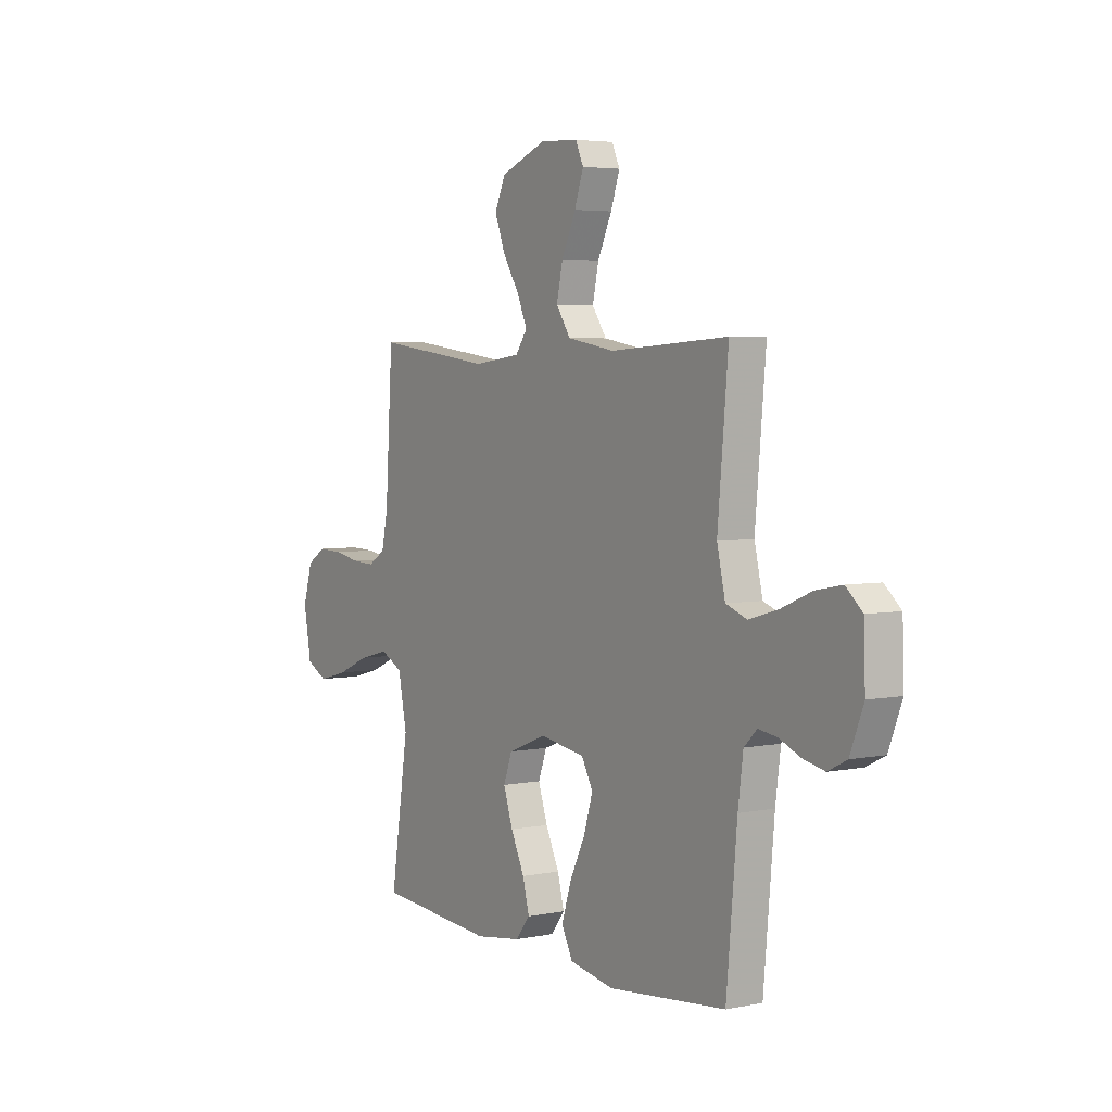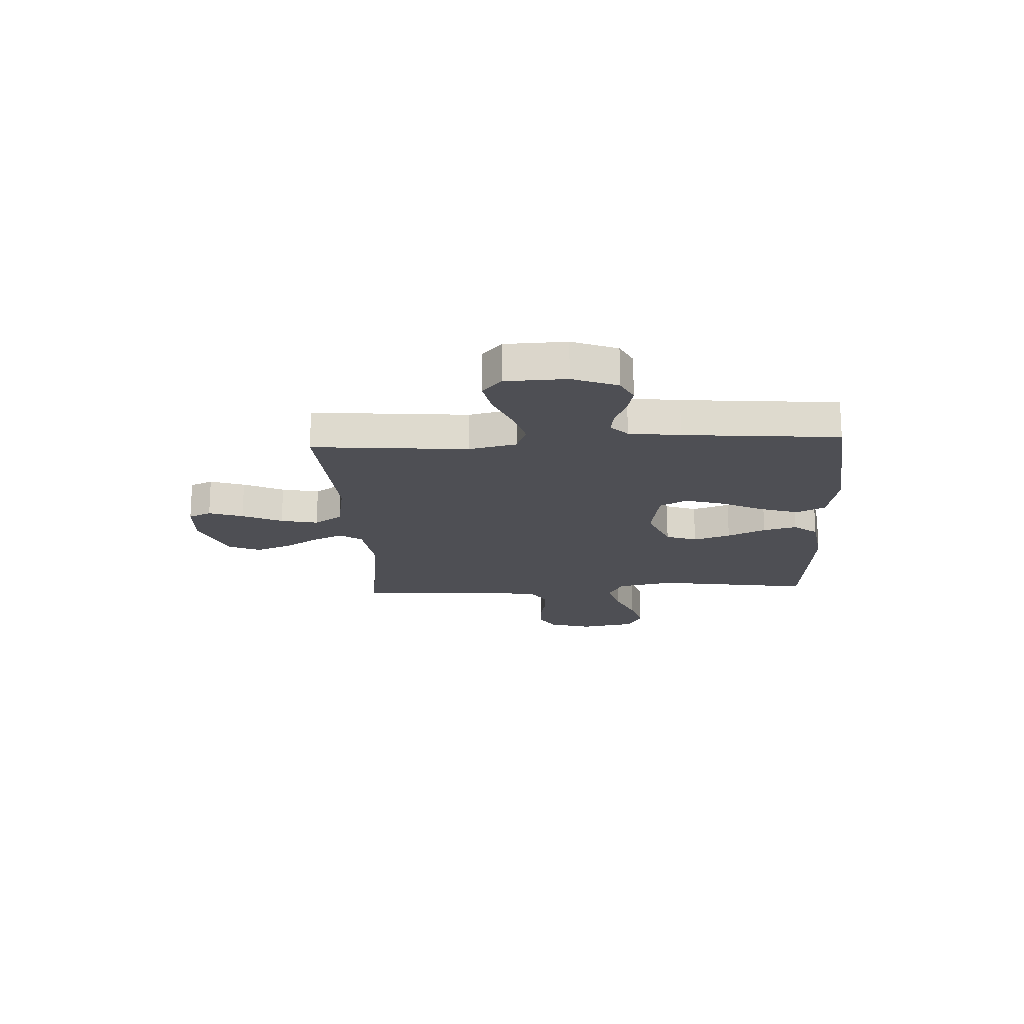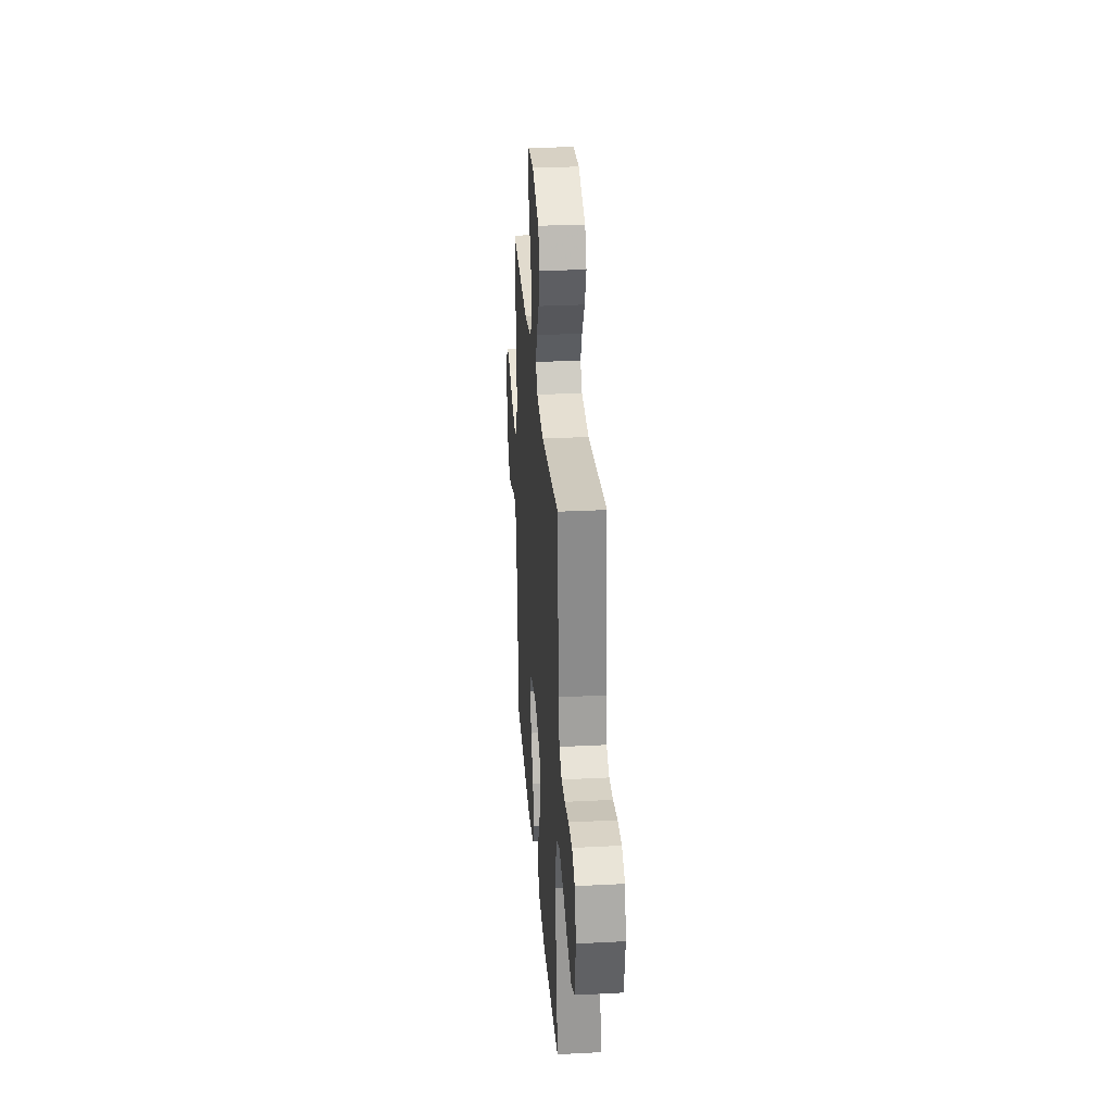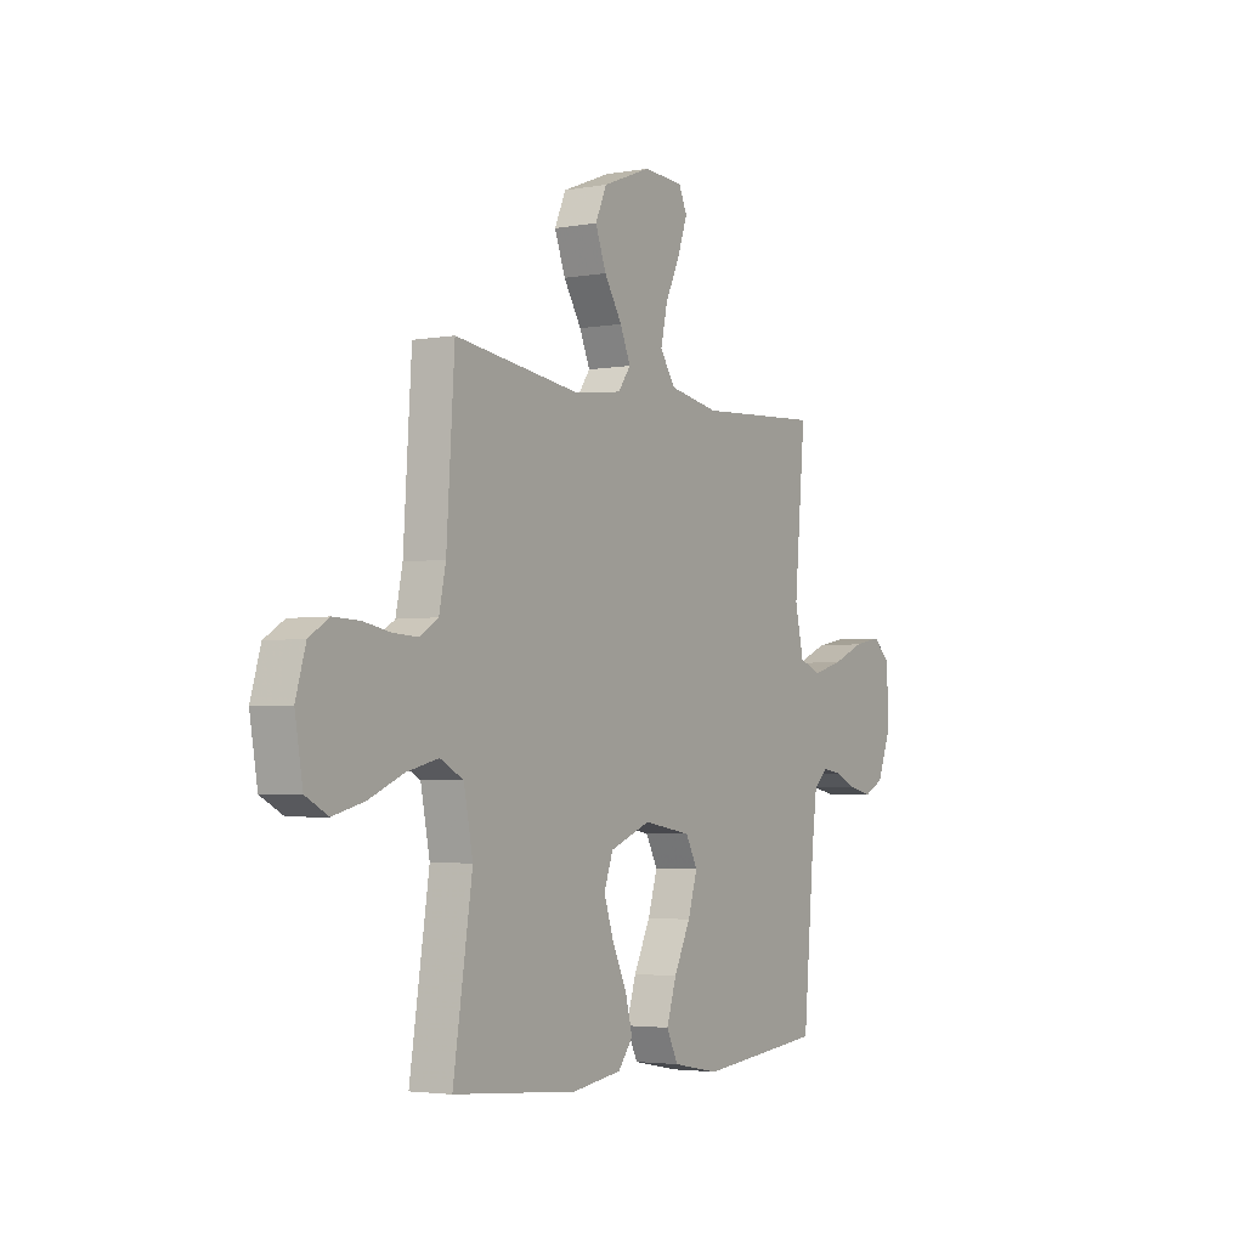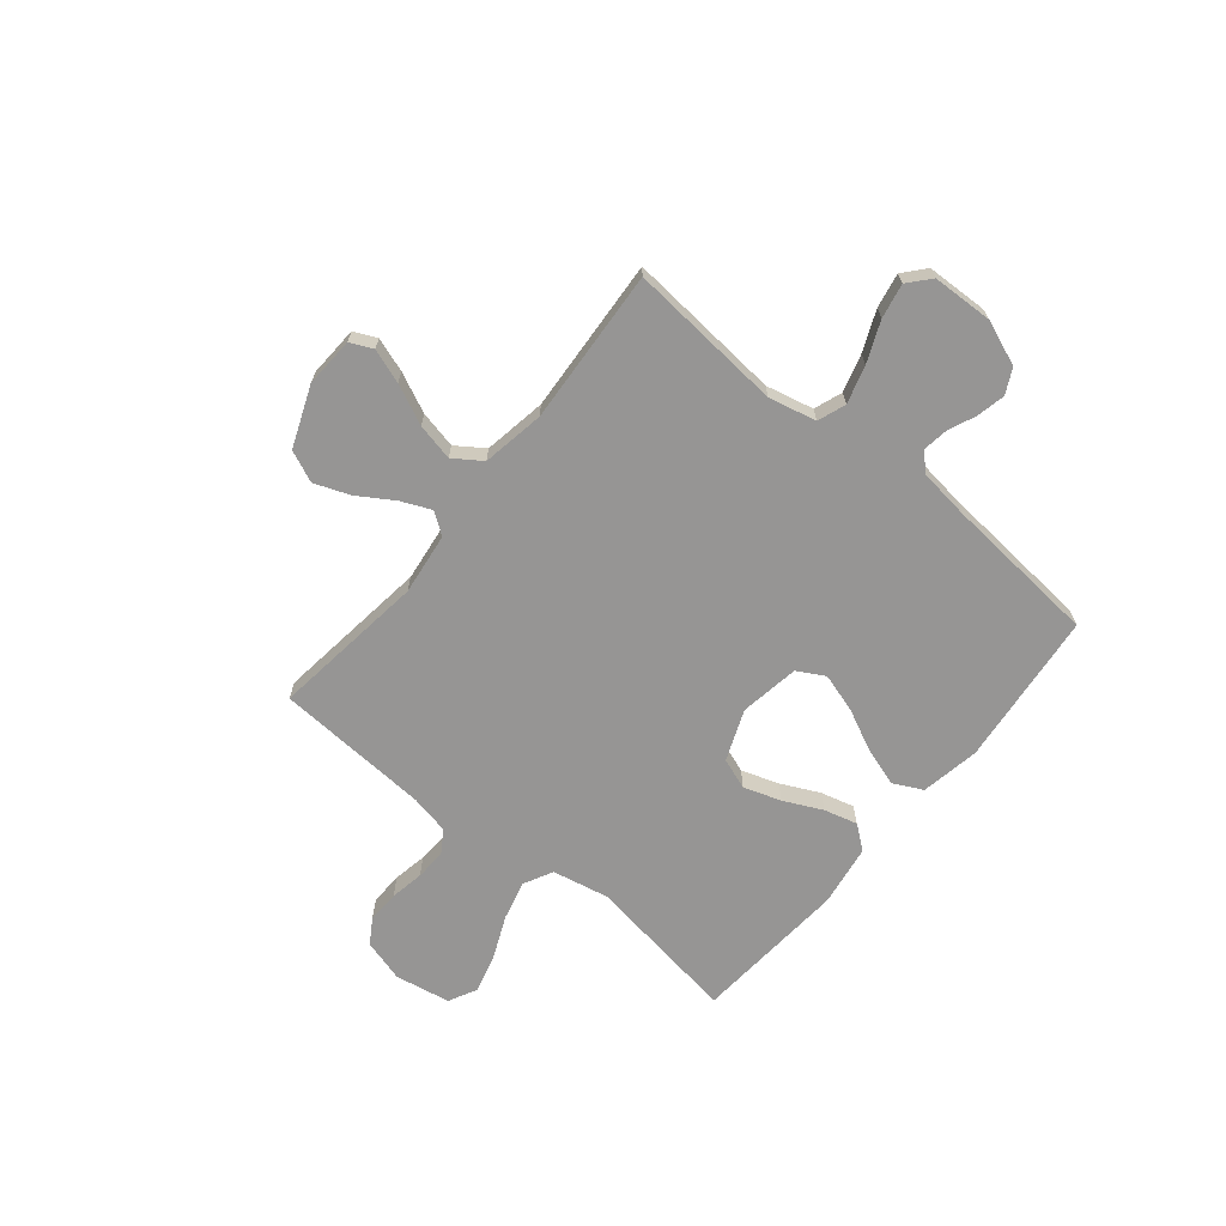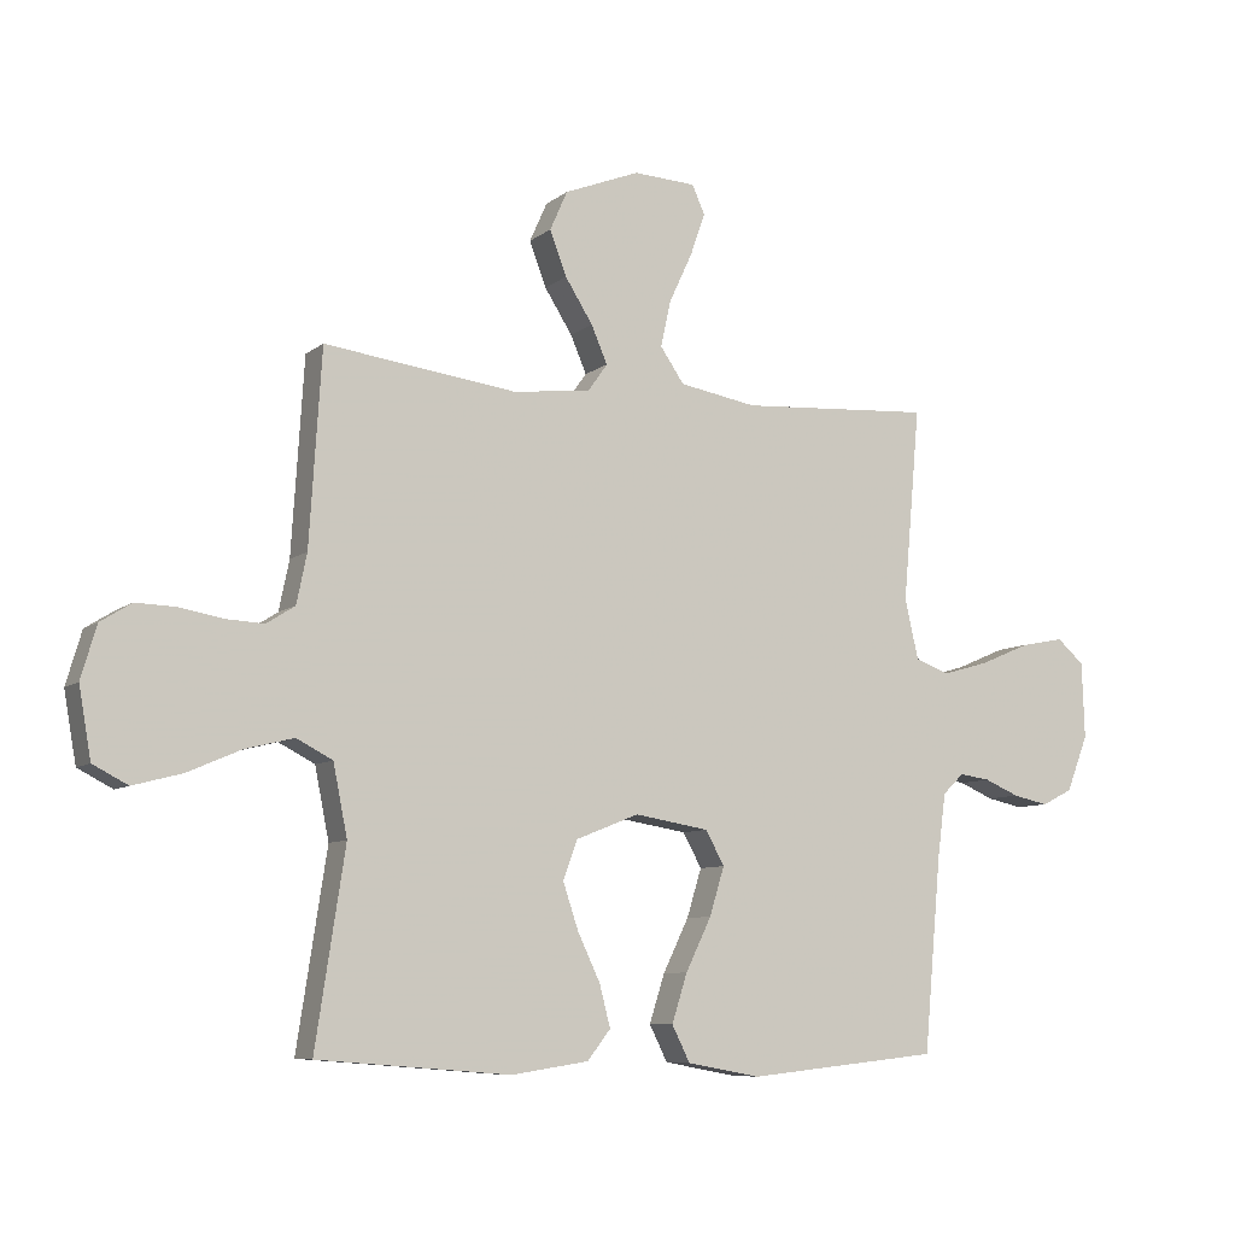
<metadata>
{"format":"obj","ext":"obj","renderer":"f3d","projection":"perspective","resolution":1024,"background":"white","views":[{"elev":4.3,"azim":56.7,"up":"+Z"},{"elev":-18.4,"azim":93.1,"up":"+Y"},{"elev":30.1,"azim":-94.3,"up":"+Z"},{"elev":-3.4,"azim":-58.8,"up":"+Z"},{"elev":-67.6,"azim":50.8,"up":"+Y"},{"elev":-8.0,"azim":-27.3,"up":"+Z"}]}
</metadata>
<code>
v 0.5 0.07 -0.5
v 0.2 0.07 -0.531
v 0.086 0.07 -0.51
v 0.058 0.07 -0.454
v 0.082 0.07 -0.379
v 0.122 0.07 -0.297
v 0.145 0.07 -0.222
v 0.116 0.07 -0.169
v 0 0.07 -0.15
v -0.098 0.07 -0.189
v -0.12 0.07 -0.249
v -0.096 0.07 -0.321
v -0.061 0.07 -0.395
v -0.044 0.07 -0.46
v -0.08 0.07 -0.506
v -0.2 0.07 -0.524
v -0.5 0.07 -0.5
v -0.454 0.07 -0.2
v -0.476 0.07 -0.09
v -0.532 0.07 -0.061
v -0.608 0.07 -0.08
v -0.691 0.07 -0.116
v -0.767 0.07 -0.136
v -0.821 0.07 -0.108
v -0.84 0.07 0
v -0.816 0.07 0.082
v -0.768 0.07 0.112
v -0.705 0.07 0.11
v -0.639 0.07 0.098
v -0.579 0.07 0.095
v -0.535 0.07 0.123
v -0.519 0.07 0.2
v -0.5 0.07 0.5
v -0.2 0.07 0.461
v -0.08 0.07 0.476
v -0.05 0.07 0.518
v -0.075 0.07 0.576
v -0.118 0.07 0.644
v -0.144 0.07 0.713
v -0.117 0.07 0.774
v 0 0.07 0.82
v 0.097 0.07 0.815
v 0.117 0.07 0.771
v 0.094 0.07 0.705
v 0.058 0.07 0.628
v 0.042 0.07 0.556
v 0.079 0.07 0.502
v 0.2 0.07 0.481
v 0.5 0.07 0.5
v 0.473 0.07 0.2
v 0.494 0.07 0.108
v 0.548 0.07 0.088
v 0.621 0.07 0.109
v 0.699 0.07 0.142
v 0.766 0.07 0.155
v 0.808 0.07 0.118
v 0.812 0.07 0
v 0.778 0.07 -0.087
v 0.73 0.07 -0.111
v 0.675 0.07 -0.099
v 0.621 0.07 -0.076
v 0.573 0.07 -0.069
v 0.54 0.07 -0.101
v 0.527 0.07 -0.2
v 0.5 0 -0.5
v 0.2 0 -0.531
v 0.086 0 -0.51
v 0.058 0 -0.454
v 0.082 0 -0.379
v 0.122 0 -0.297
v 0.145 0 -0.222
v 0.116 0 -0.169
v 0 0 -0.15
v -0.098 0 -0.189
v -0.12 0 -0.249
v -0.096 0 -0.321
v -0.061 0 -0.395
v -0.044 0 -0.46
v -0.08 0 -0.506
v -0.2 0 -0.524
v -0.5 0 -0.5
v -0.454 0 -0.2
v -0.476 0 -0.09
v -0.532 0 -0.061
v -0.608 0 -0.08
v -0.691 0 -0.116
v -0.767 0 -0.136
v -0.821 0 -0.108
v -0.84 0 0
v -0.816 0 0.082
v -0.768 0 0.112
v -0.705 0 0.11
v -0.639 0 0.098
v -0.579 0 0.095
v -0.535 0 0.123
v -0.519 0 0.2
v -0.5 0 0.5
v -0.2 0 0.461
v -0.08 0 0.476
v -0.05 0 0.518
v -0.075 0 0.576
v -0.118 0 0.644
v -0.144 0 0.713
v -0.117 0 0.774
v 0 0 0.82
v 0.097 0 0.815
v 0.117 0 0.771
v 0.094 0 0.705
v 0.058 0 0.628
v 0.042 0 0.556
v 0.079 0 0.502
v 0.2 0 0.481
v 0.5 0 0.5
v 0.473 0 0.2
v 0.494 0 0.108
v 0.548 0 0.088
v 0.621 0 0.109
v 0.699 0 0.142
v 0.766 0 0.155
v 0.808 0 0.118
v 0.812 0 0
v 0.778 0 -0.087
v 0.73 0 -0.111
v 0.675 0 -0.099
v 0.621 0 -0.076
v 0.573 0 -0.069
v 0.54 0 -0.101
v 0.527 0 -0.2
f 59 60 61
f 58 59 61
f 57 58 61
f 56 57 61
f 55 56 61
f 54 55 61
f 53 54 61
f 52 53 61 62
f 51 52 62 63
f 48 49 50
f 51 63 64
f 50 51 64
f 48 50 64
f 47 48 64
f 43 44 45
f 42 43 45
f 41 42 45
f 40 41 45
f 39 40 45
f 38 39 45
f 37 38 45
f 36 37 45 46
f 47 64 1
f 46 47 1
f 36 46 1
f 35 36 1
f 27 28 29
f 26 27 29
f 25 26 29
f 24 25 29
f 23 24 29
f 22 23 29
f 21 22 29
f 20 21 29 30
f 19 20 30 31
f 16 17 18
f 15 16 18
f 14 15 18
f 13 14 18
f 12 13 18
f 11 12 18 19
f 19 31 32
f 11 19 32
f 10 11 32
f 4 5 6
f 3 4 6
f 2 3 6
f 1 2 6
f 1 6 7
f 1 7 8
f 35 1 8
f 34 35 8
f 32 33 34
f 10 32 34
f 9 10 34
f 8 9 34
f 125 124 123
f 125 123 122
f 125 122 121
f 125 121 120
f 125 120 119
f 125 119 118
f 125 118 117
f 126 125 117 116
f 127 126 116 115
f 114 113 112
f 128 127 115
f 128 115 114
f 128 114 112
f 128 112 111
f 109 108 107
f 109 107 106
f 109 106 105
f 109 105 104
f 109 104 103
f 109 103 102
f 109 102 101
f 110 109 101 100
f 65 128 111
f 65 111 110
f 65 110 100
f 65 100 99
f 93 92 91
f 93 91 90
f 93 90 89
f 93 89 88
f 93 88 87
f 93 87 86
f 93 86 85
f 94 93 85 84
f 95 94 84 83
f 82 81 80
f 82 80 79
f 82 79 78
f 82 78 77
f 82 77 76
f 83 82 76 75
f 96 95 83
f 96 83 75
f 96 75 74
f 70 69 68
f 70 68 67
f 70 67 66
f 70 66 65
f 71 70 65
f 72 71 65
f 72 65 99
f 72 99 98
f 98 97 96
f 98 96 74
f 98 74 73
f 98 73 72
f 1 65 66 2
f 2 66 67 3
f 3 67 68 4
f 4 68 69 5
f 5 69 70 6
f 6 70 71 7
f 7 71 72 8
f 8 72 73 9
f 9 73 74 10
f 10 74 75 11
f 11 75 76 12
f 12 76 77 13
f 13 77 78 14
f 14 78 79 15
f 15 79 80 16
f 16 80 81 17
f 17 81 82 18
f 18 82 83 19
f 19 83 84 20
f 20 84 85 21
f 21 85 86 22
f 22 86 87 23
f 23 87 88 24
f 24 88 89 25
f 25 89 90 26
f 26 90 91 27
f 27 91 92 28
f 28 92 93 29
f 29 93 94 30
f 30 94 95 31
f 31 95 96 32
f 32 96 97 33
f 33 97 98 34
f 34 98 99 35
f 35 99 100 36
f 36 100 101 37
f 37 101 102 38
f 38 102 103 39
f 39 103 104 40
f 40 104 105 41
f 41 105 106 42
f 42 106 107 43
f 43 107 108 44
f 44 108 109 45
f 45 109 110 46
f 46 110 111 47
f 47 111 112 48
f 48 112 113 49
f 49 113 114 50
f 50 114 115 51
f 51 115 116 52
f 52 116 117 53
f 53 117 118 54
f 54 118 119 55
f 55 119 120 56
f 56 120 121 57
f 57 121 122 58
f 58 122 123 59
f 59 123 124 60
f 60 124 125 61
f 61 125 126 62
f 62 126 127 63
f 63 127 128 64
f 64 128 65 1

</code>
